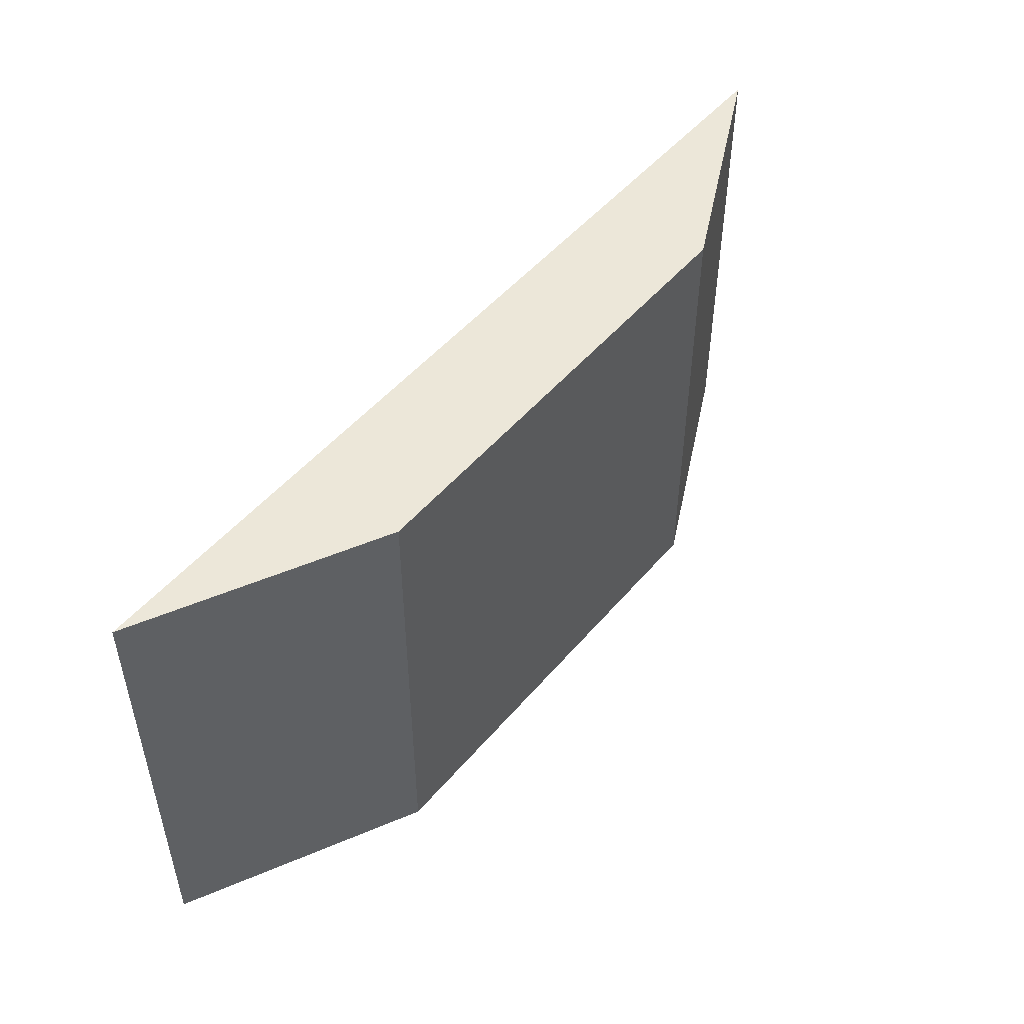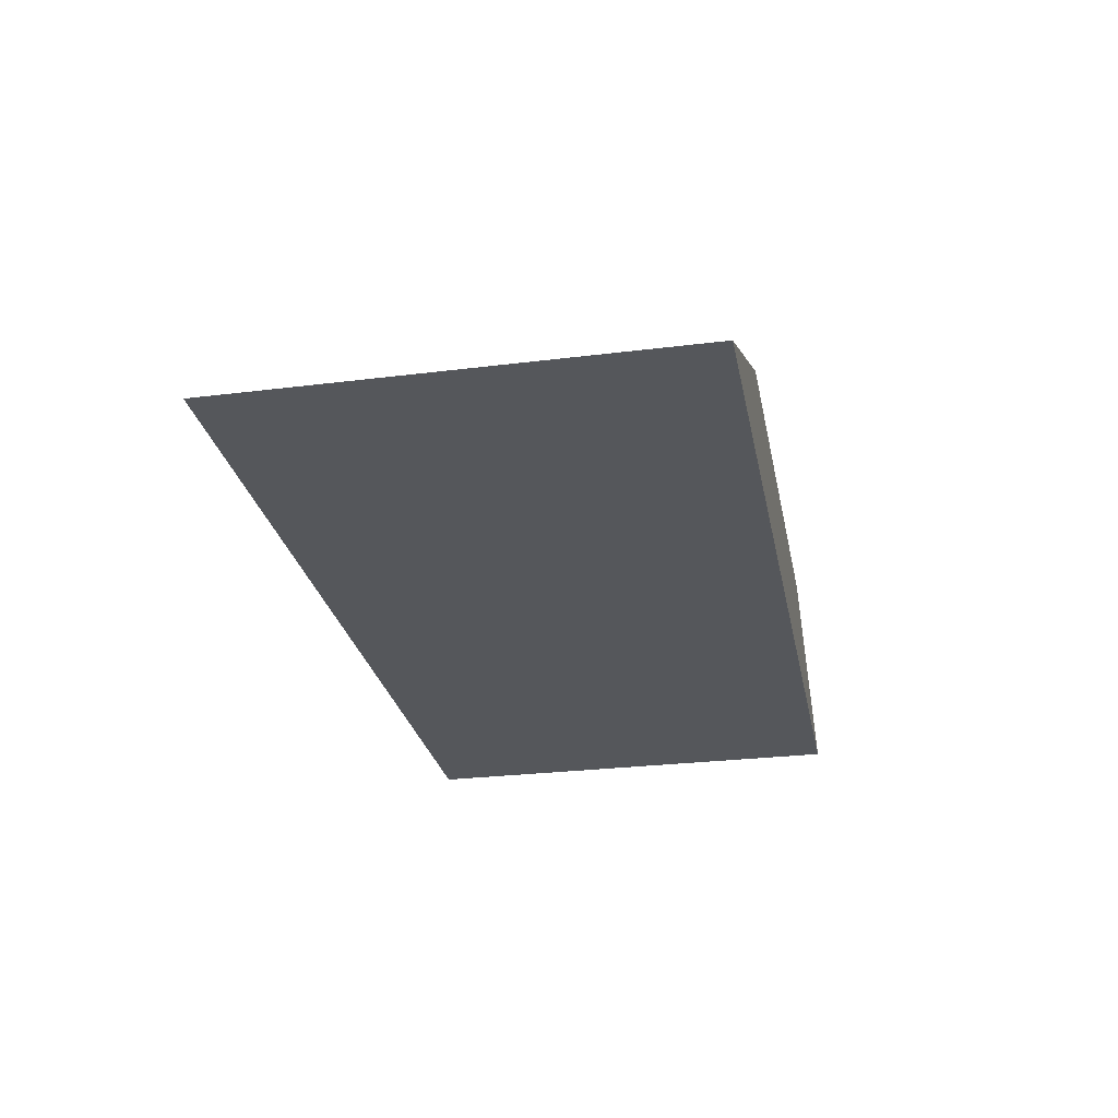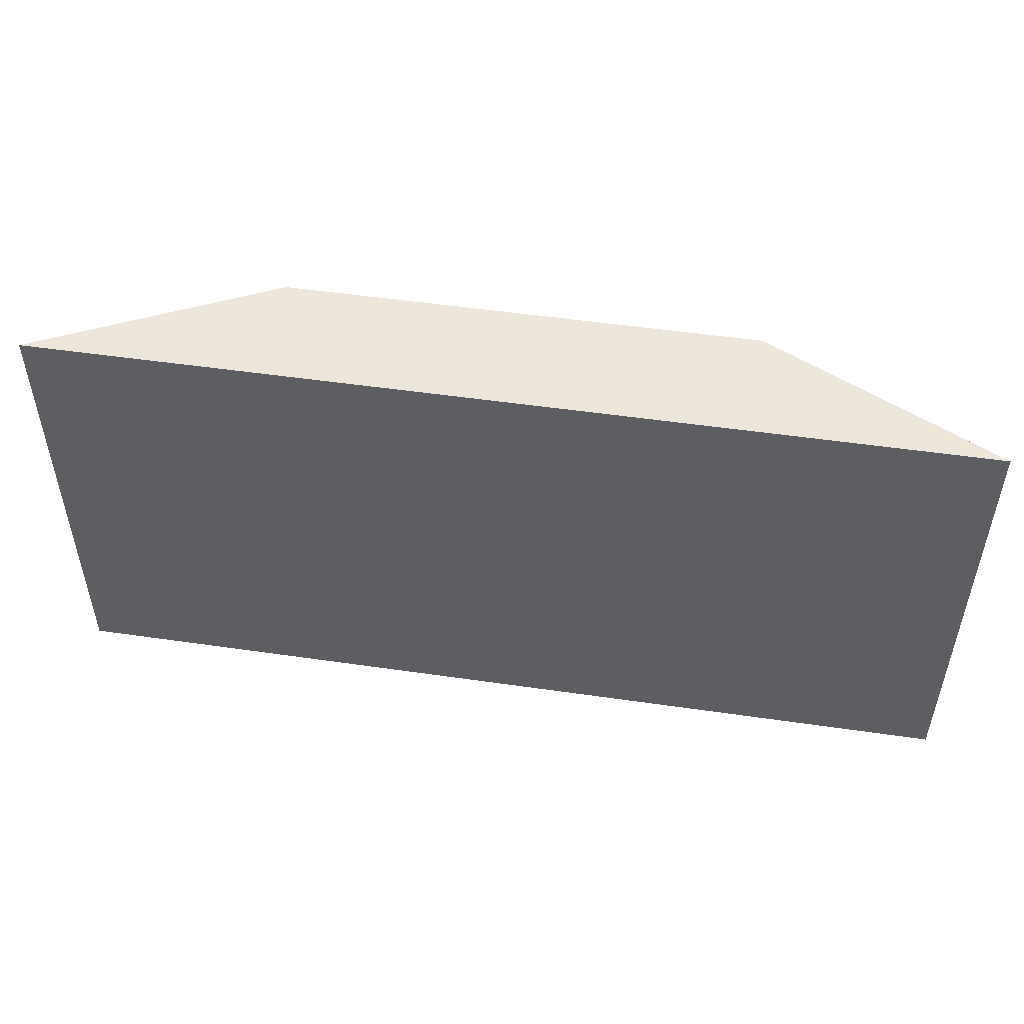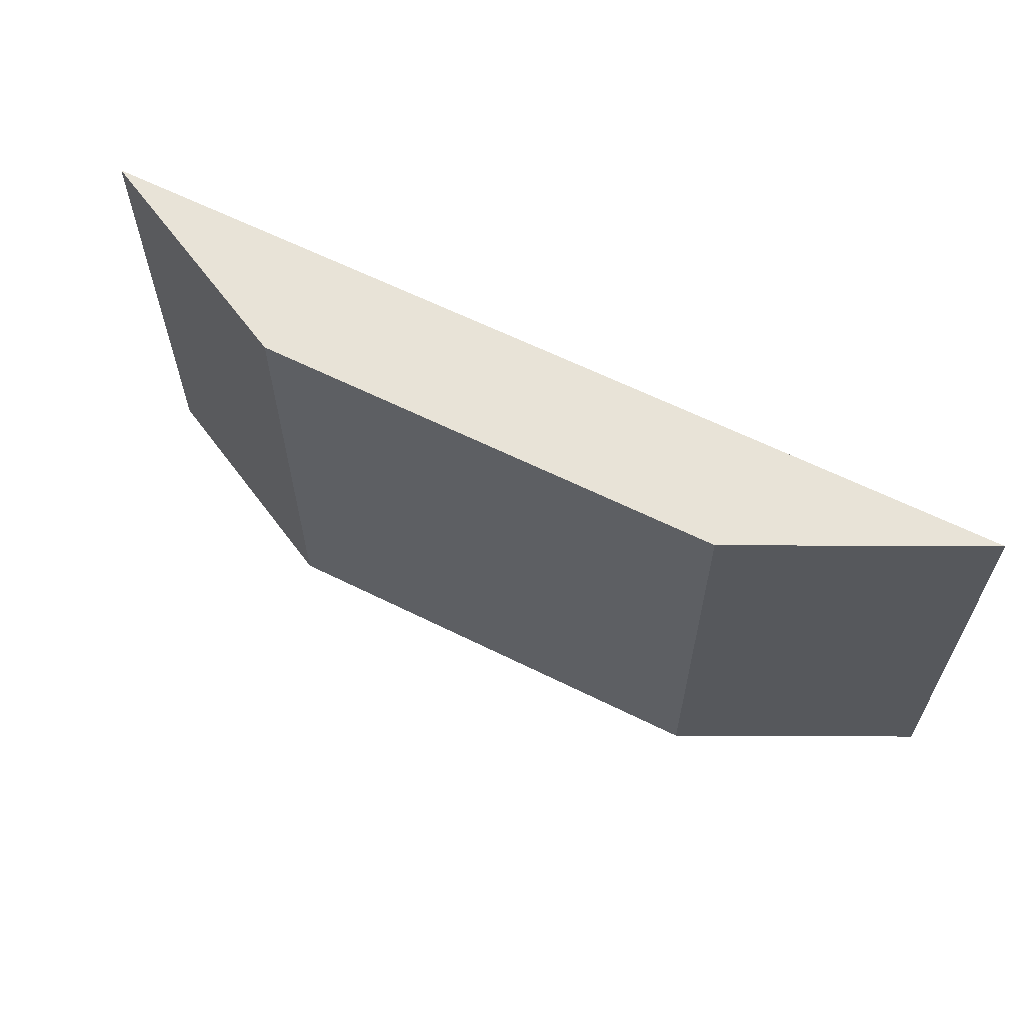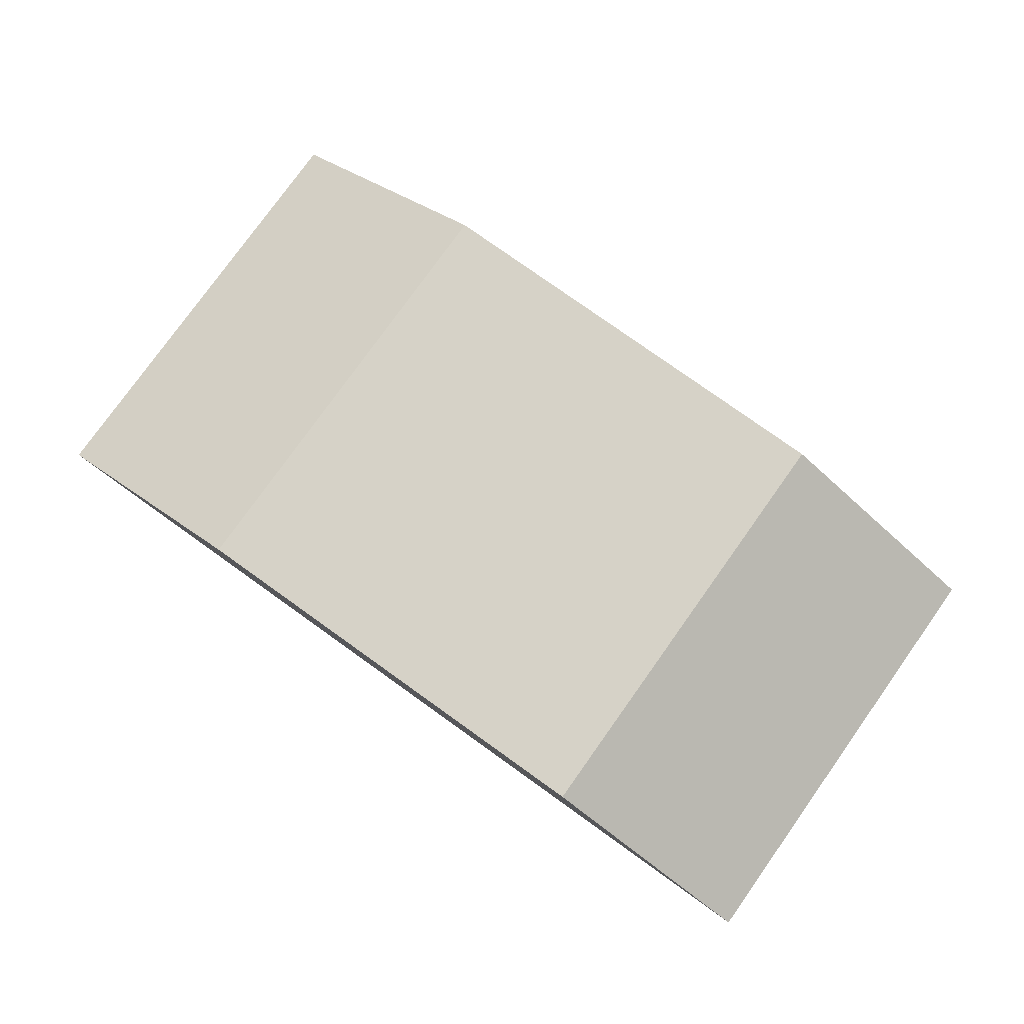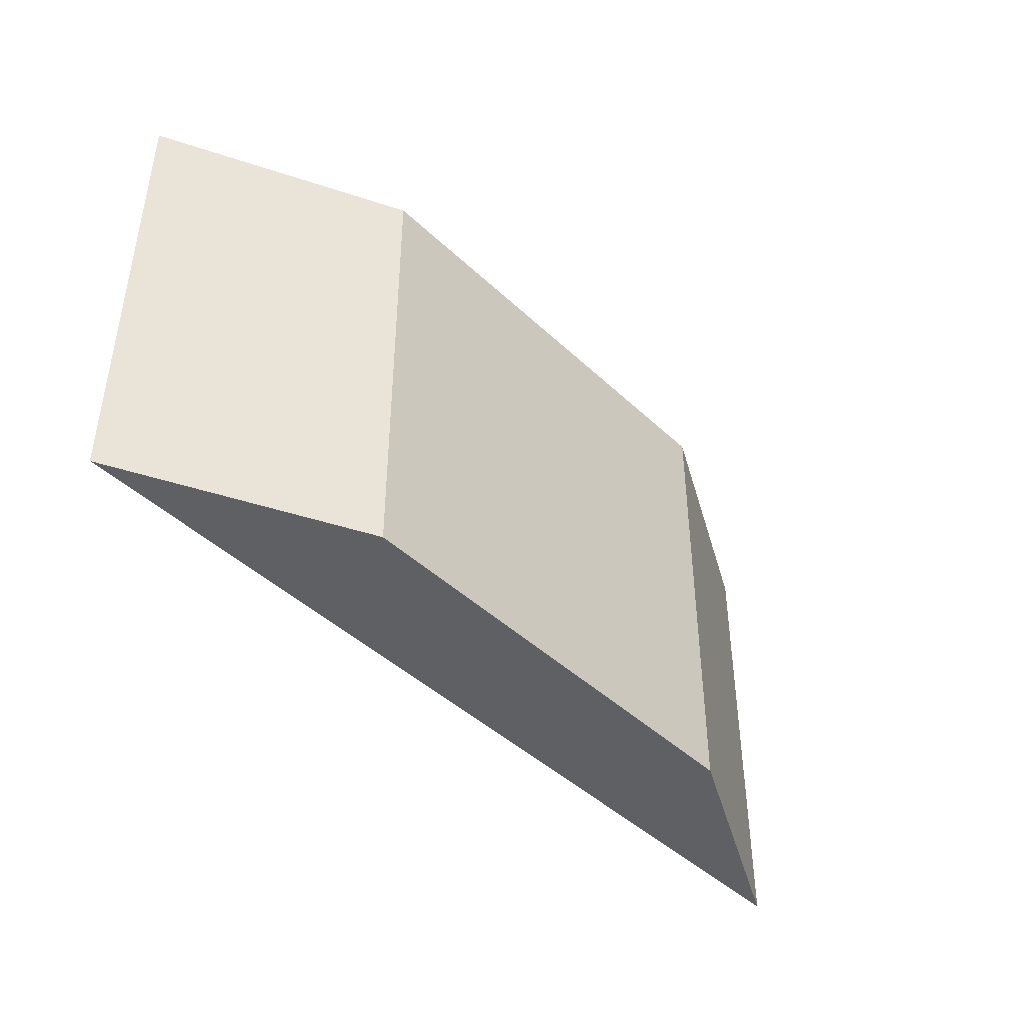
<metadata>
{"format":"obj","ext":"obj","renderer":"f3d","projection":"perspective","resolution":1024,"background":"white","views":[{"elev":49.9,"azim":128.5,"up":"+Z"},{"elev":-27.0,"azim":-79.0,"up":"+Y"},{"elev":50.9,"azim":9.0,"up":"+Z"},{"elev":62.1,"azim":-153.2,"up":"+Z"},{"elev":78.6,"azim":35.5,"up":"+Y"},{"elev":-43.7,"azim":132.2,"up":"+Z"}]}
</metadata>
<code>
o Plane_Plane.002
v -0 0.5 -1
v 2 0 -1
v 0 0.5 1
v 2 0 1
v 1 0.5 -1
v 1 0.5 1
v -0 0 -1
v 0 0 1
v 1 0 -1
v 1 0 1
v -2 0 1
v -2 0 -1
v -1 0.5 1
v -1 0.5 -1
v -1 0 1
v -1 0 -1
f 5 9 1
f 2 5 6
f 9 10 8
f 3 8 10
f 10 9 2
f 5 2 9
f 10 4 6
f 1 3 6
f 13 15 8
f 11 13 12
f 16 15 11
f 13 11 15
f 16 12 14
f 3 1 14
f 1 7 16
f 15 16 7
f 9 7 1
f 4 2 6
f 7 9 8
f 6 3 10
f 4 10 2
f 5 1 6
f 3 13 8
f 13 14 12
f 12 16 11
f 13 3 14
f 14 1 16
f 8 15 7

</code>
